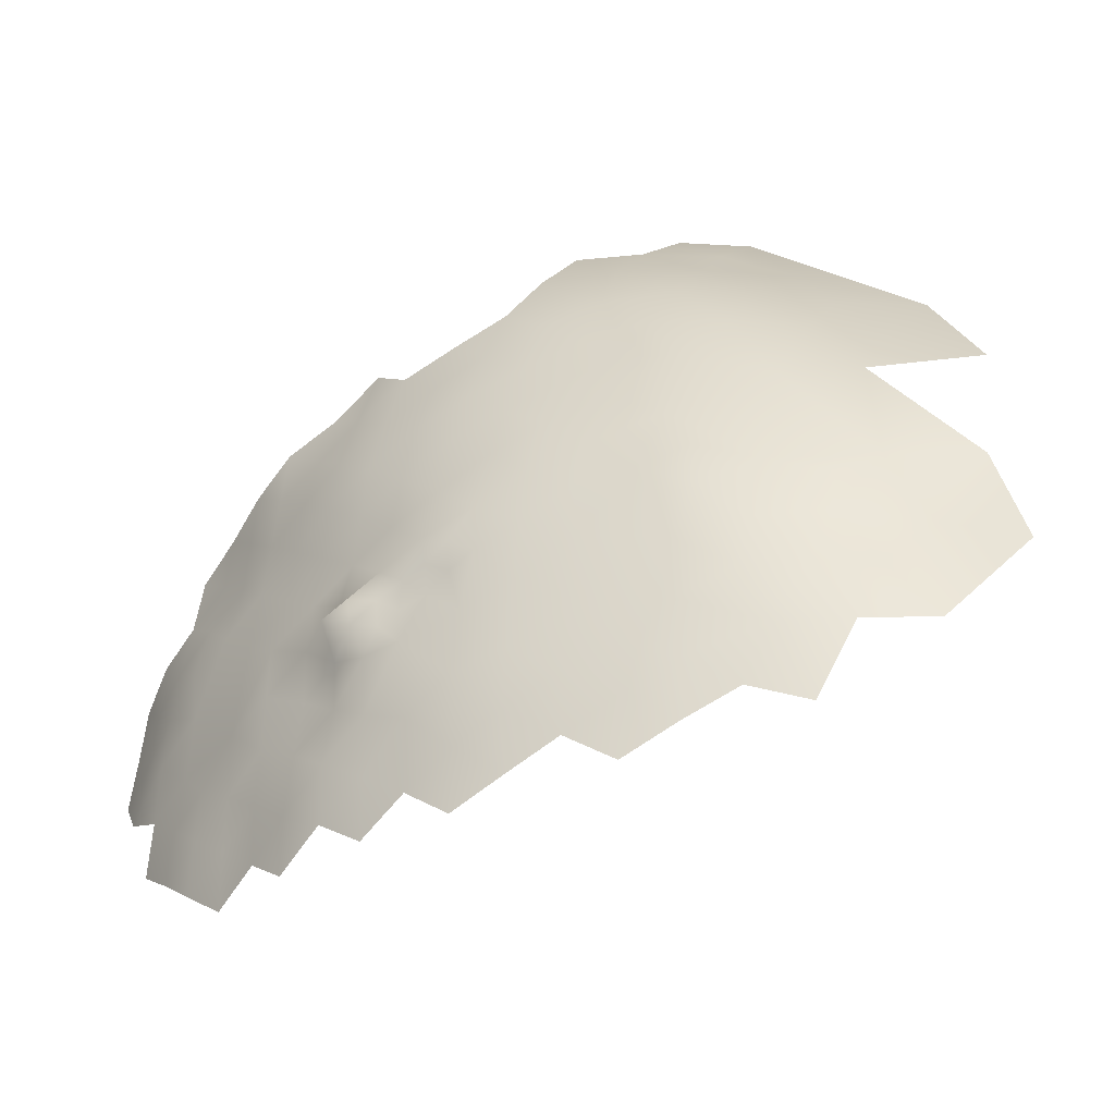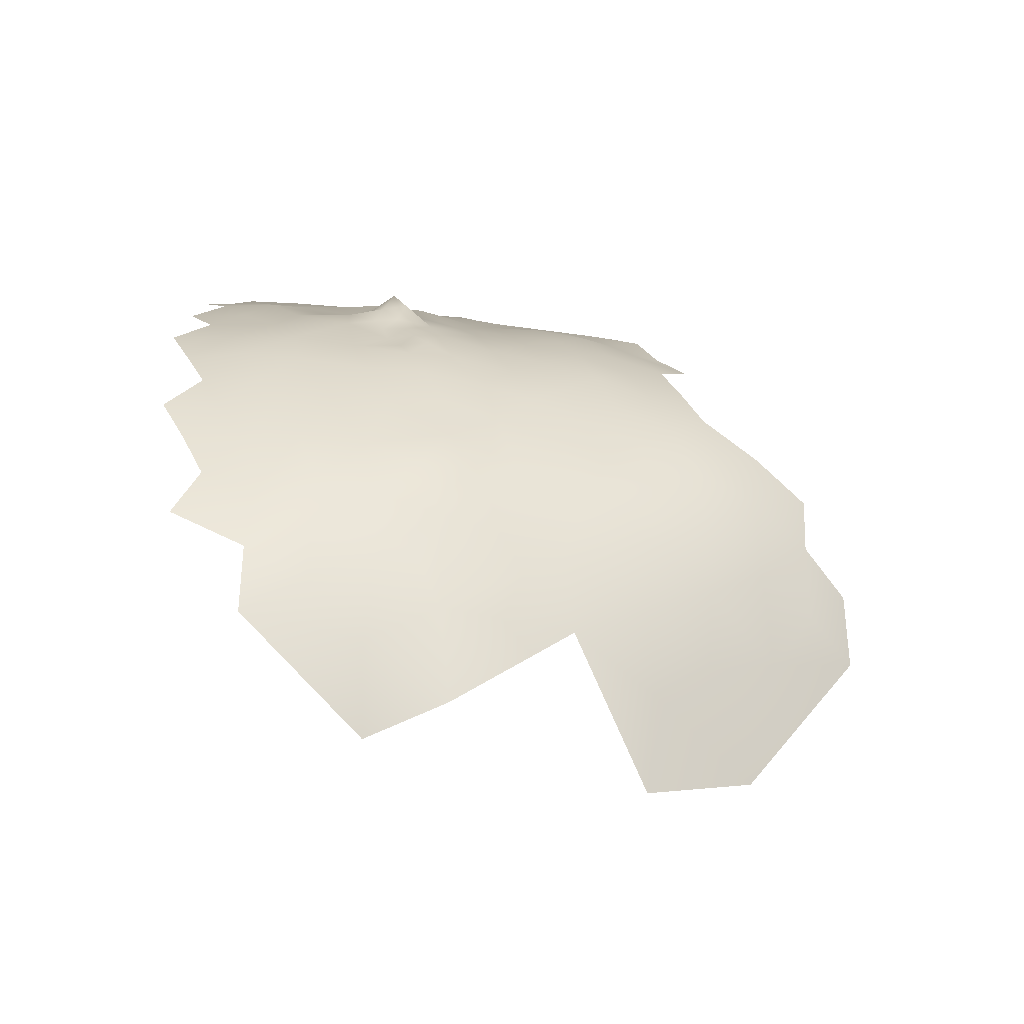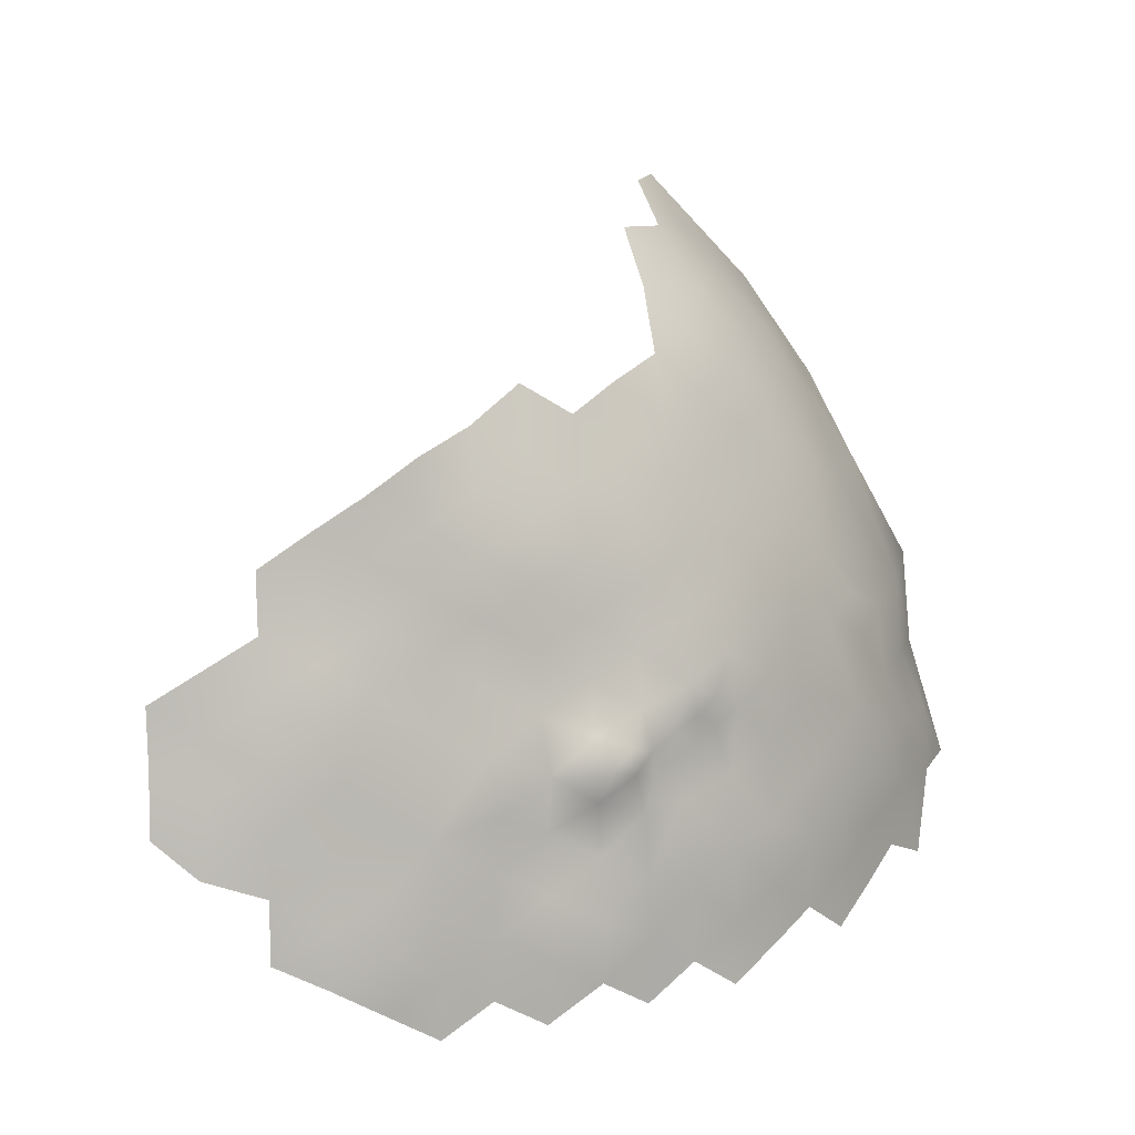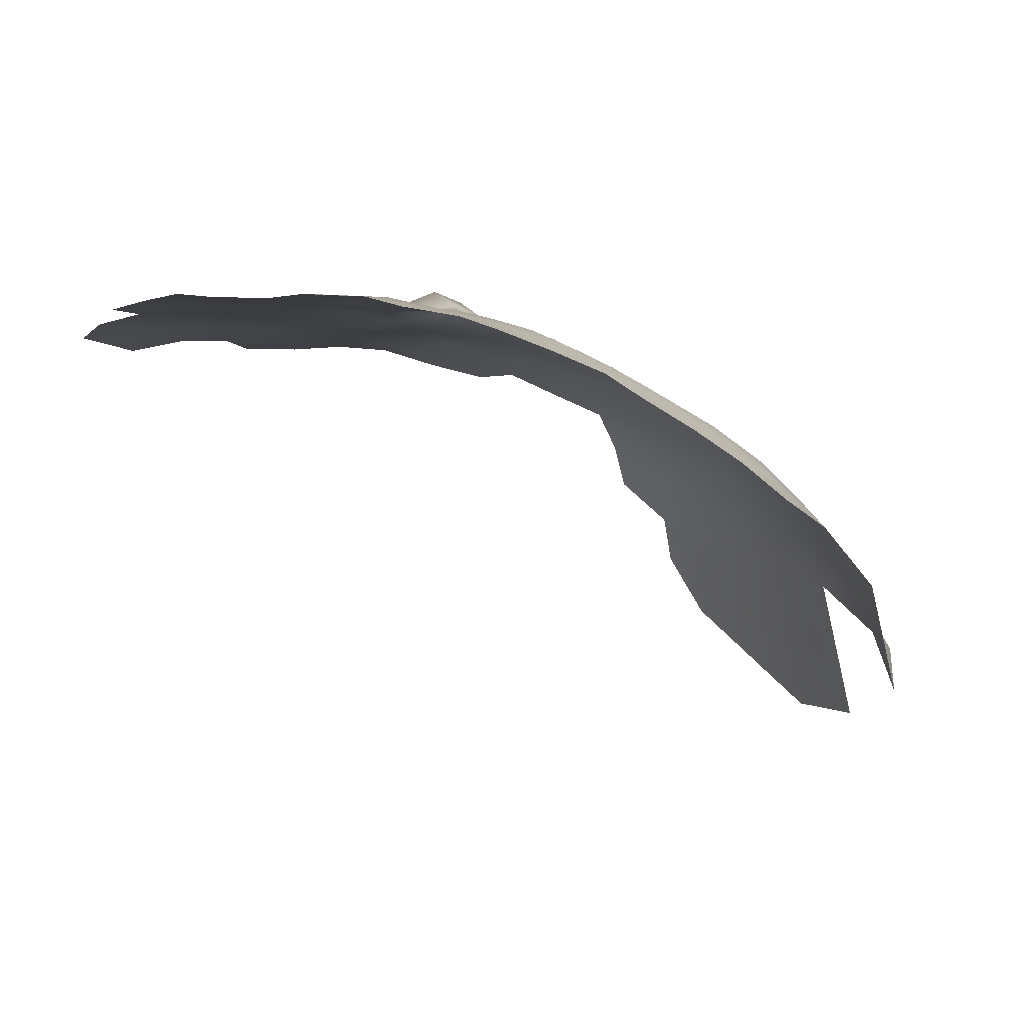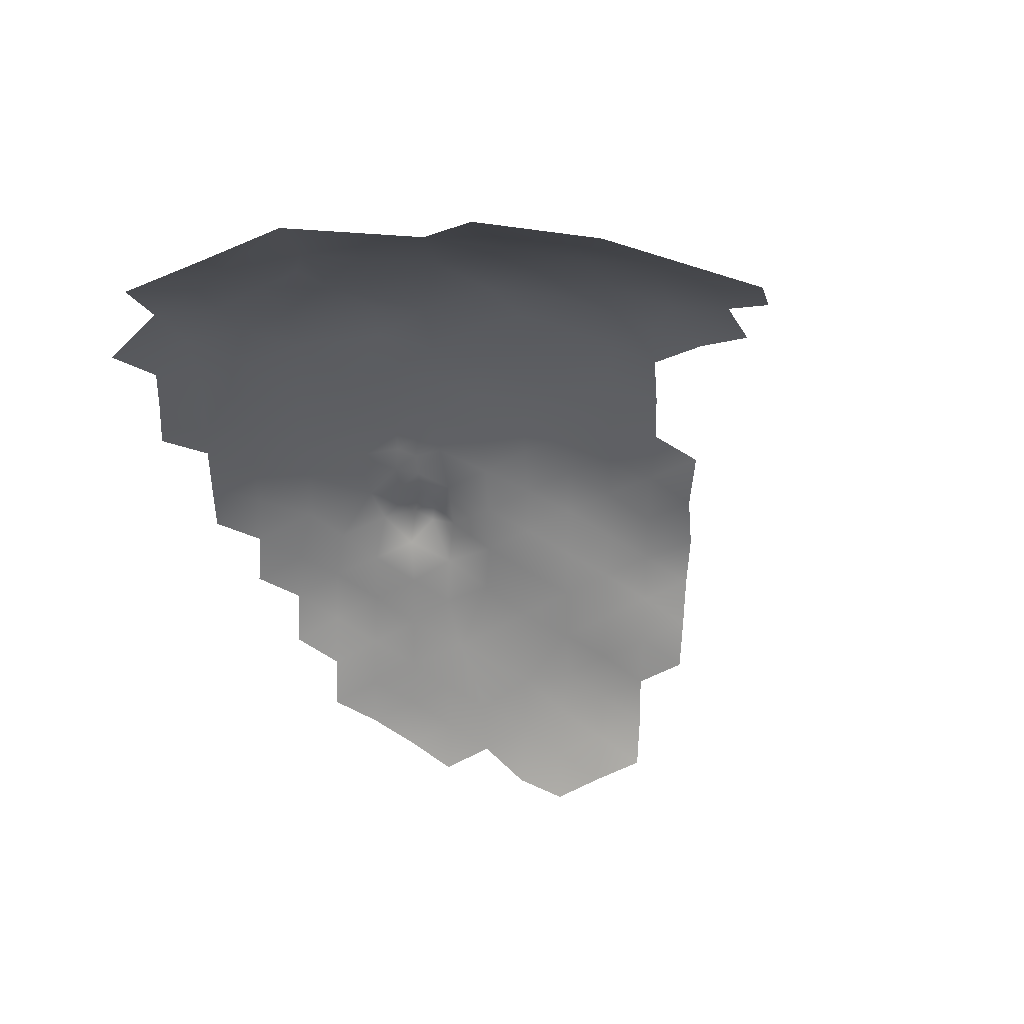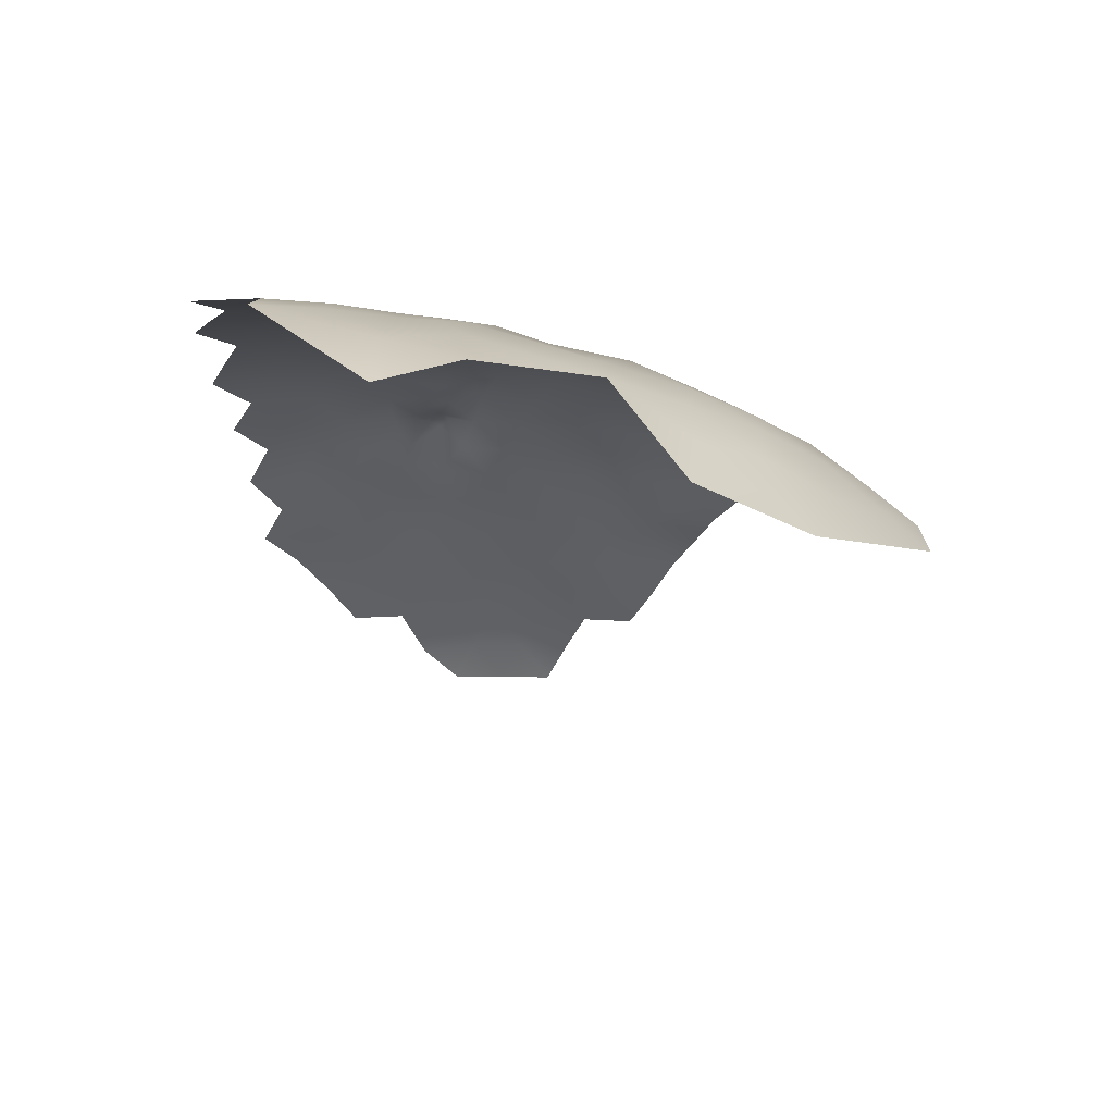
<metadata>
{"format":"obj","ext":"obj","renderer":"f3d","projection":"perspective","resolution":1024,"background":"white","views":[{"elev":-30.2,"azim":49.7,"up":"+Y"},{"elev":5.9,"azim":93.6,"up":"+Z"},{"elev":10.3,"azim":-19.8,"up":"+Y"},{"elev":3.6,"azim":16.9,"up":"+Z"},{"elev":-68.7,"azim":118.8,"up":"+Z"},{"elev":-40.3,"azim":96.2,"up":"+Z"}]}
</metadata>
<code>
v -125.6 720.4 397
v -126.6 723.9 397.1
v -125.9 716.9 396.6
v -129 715.9 397.9
v -128.4 719.2 397.9
v -131.5 717.6 399.1
v -127.9 711.3 398.6
v -123 718.9 395.8
v -123 722.3 396.2
v -134.1 715.3 400.5
v -134.4 718.4 400.9
v -131.4 714.5 398.9
v -132.6 711 399.7
v -137.2 716.5 402.2
v -119.9 720.5 394.9
v -104.6 744.7 379.1
v -114.9 699.4 394.9
v -115.1 706.9 394.3
v -114.9 692.4 394.4
v -120.5 696.7 396.9
v -120.6 689.3 396.8
v -109.3 695.5 391.7
v -109.3 702.7 391.9
v -103.9 691.6 388.9
v -103.9 698.8 388.9
v -98.75 695.1 385.4
v -98.59 702.2 385.2
v -93.7 698.4 381.5
v -87.94 695.8 377.3
v -99.18 709.1 385.3
v -100.3 717 384.6
v -98.59 723.8 382.3
v -94.05 712.4 381.1
v -93.98 718.8 379.1
v -88.95 712.4 376.1
v -91.44 705.2 379.6
v -99.76 729.4 381.7
v -104.4 727.2 385.4
v -103.4 735.1 381.9
v -109.8 732.6 387
v -110.4 726.1 389.1
v -115.2 729.8 391.1
v -115.2 722.9 392.5
v -109.4 719.5 389.5
v -94.03 726.9 376.7
v -120.7 733.9 392.4
v -120.8 726.6 394.2
v -115.2 736.7 389.1
v -108.6 711.3 390.4
v -115.2 715.7 393.1
v -126.5 730.9 394.9
v -120.8 740.7 390.3
v -120.8 747.5 387.6
v -126.4 744.8 391.5
v -126.5 737.9 393.4
v -115.2 743.4 386.4
v -104.2 705.4 388.7
v -88.42 719.8 372.5
v -115.2 750.2 383.6
v -115.4 757.2 380.3
v -120.7 754.5 384.9
v -110.3 746 382
v -109.6 752.1 378.6
v -109.8 739.6 384.5
v -109.9 759 373.6
v -104.1 759.3 366.1
v -111.2 765.8 367.3
v -117.5 765.2 375.7
v -103.4 752.1 372.2
v -126.4 751.8 388.7
v -120.9 760.8 381.6
v -126.3 758.7 385.8
v -88.63 724.8 371.7
v -121 713.2 395.8
v -120.9 705.3 397
v -132.4 734.9 395.6
v -132.5 728.3 396.7
v -126.6 701.8 398.5
v -99.21 759 357.4
v -97.75 751.5 364.6
v -93.87 752.7 354.9
v -88.35 751.6 344.6
v -90.93 742.9 363.1
v -96.43 741.4 371.4
v -132.3 748.8 391.7
v -132.4 742 394.2
v -132.2 756.1 388.7
v -138 753.2 391.6
v -143.9 756.7 391.3
v -106.3 767.2 356.8
v -85.09 705 373.7
v -84.18 712.4 370.3
v -82.5 719.1 363.3
v -79.54 705.3 367
v -138.3 745.8 394
v -138.3 739 396
v -144.2 735.9 397.4
v -144.2 742.6 396.2
v -150 739.3 396.8
v -150 745.9 395.1
v -155.9 742.7 396.4
v -155.9 736 397.2
v -150 732.6 397.4
v -144.2 729.1 397.7
v -138.4 732.3 396.8
v -138.4 725.6 397.6
v -144.3 722.4 398.6
v -150.1 725.8 398.1
v -156 729.2 398.1
v -156.5 721.8 399
v -150.1 718.6 400.1
v -162 746.2 395.7
v -161.9 739.5 396.4
v -167.7 742.7 395.3
v -167.7 736 396
v -161.9 732.7 397
v -156.4 749.8 395.2
v -150 752.6 393.1
v -144.1 749.4 393.8
v -125.9 772 375
v -167.7 729.3 397.6
v -173.7 732.5 396.4
v -173.7 725.9 397.6
v -168.3 723.1 398.9
v -173.5 719.3 398.5
v -166.5 716.7 399.4
v -162.4 725.8 398.5
v -179.3 722.6 396.8
v -179.4 729.4 396.3
v -185 725.8 395
v -185 718.9 395.7
v -179.3 715.7 397.6
v -185.3 712.2 396.5
v -173.5 712.5 399.2
v -173.5 739.1 395.3
v -180.6 707.9 398.2
v -167.2 708.9 399.5
v -173.7 705.5 399.4
v -167.7 702.4 400.2
v -161.9 705.1 400.6
v -161.9 699 401.1
v -156.1 702.4 400.7
v -156.8 710.4 400.3
v -167.9 695.5 400.7
v -161.9 692.2 401.4
v -156 695.6 400.8
v -173.9 698.6 399.8
v -149.4 712.3 400.7
v -150 706 400.6
v -150.1 699.1 401
v -150.1 692.3 400.7
v -156 688.7 400.8
v -144.2 689 401
v -144 695.9 401.2
v -72.43 697.5 355.3
v -126.2 693.1 398.4
v -131.9 696.5 399.6
v -132.1 703.9 399.6
v -137.7 706.6 399.6
v -137.6 699.7 401
v -143.6 703 400.6
v -137.8 692.8 400.8
v -132.1 689.4 399.5
v -143.6 709.7 399.5
v -125.7 765.7 380.7
v -97.21 764 343.7
v -114.9 777.4 355.4
v -86.09 727.6 366.7
v -143.5 715.9 399.9
v -138 712.4 399.6
v -138.2 719.6 399.3
v -132.5 722 398.1
v -119.5 771.9 369.7
v -119.6 776.8 363.3
v -78.5 719.5 352.7
v -80.23 729.2 356.7
v -114.1 772.3 361.5
f 9 8 15
f 10 12 6
f 9 2 1
f 1 3 8
f 1 8 9
f 6 12 4
f 6 4 5
f 6 11 10
f 5 3 1
f 5 4 3
f 7 12 13
f 7 4 12
f 172 6 5
f 14 10 11
f 10 13 12
f 5 1 2
f 172 11 6
f 47 9 15
f 172 5 2
f 164 159 170
f 7 3 4
f 171 14 11
f 127 121 124
f 133 136 132
f 129 123 122
f 140 142 143
f 99 102 103
f 99 101 102
f 107 104 108
f 151 150 146
f 134 138 137
f 146 141 145
f 144 145 141
f 142 149 143
f 171 11 172
f 133 132 131
f 99 103 97
f 99 97 98
f 170 169 164
f 126 124 125
f 140 141 142
f 103 104 97
f 148 143 149
f 126 134 137
f 21 20 156
f 139 141 140
f 108 104 103
f 114 113 112
f 170 13 10
f 125 134 126
f 144 139 147
f 144 141 139
f 147 139 138
f 146 150 142
f 146 142 141
f 139 137 138
f 164 161 159
f 152 151 146
f 106 105 104
f 110 109 127
f 100 119 118
f 105 97 104
f 115 116 113
f 115 113 114
f 107 106 104
f 127 116 121
f 149 142 150
f 163 156 157
f 114 135 115
f 152 146 145
f 128 123 129
f 96 97 105
f 96 98 97
f 157 160 162
f 157 158 160
f 128 125 123
f 128 131 132
f 132 125 128
f 108 109 110
f 47 15 43
f 163 157 162
f 136 138 134
f 103 102 109
f 103 109 108
f 77 105 106
f 77 76 105
f 140 137 139
f 106 172 77
f 106 171 172
f 151 154 150
f 101 100 117
f 131 128 130
f 153 154 151
f 132 136 134
f 132 134 125
f 74 8 3
f 123 125 124
f 95 86 85
f 95 96 86
f 101 117 112
f 101 112 113
f 100 101 99
f 121 123 124
f 121 122 123
f 49 44 50
f 113 102 101
f 113 116 102
f 100 99 98
f 118 117 100
f 24 25 22
f 51 76 77
f 130 128 129
f 115 121 116
f 52 46 48
f 46 52 55
f 54 55 52
f 42 47 43
f 115 135 122
f 115 122 121
f 47 42 46
f 47 46 51
f 111 169 107
f 107 169 171
f 107 171 106
f 116 109 102
f 116 127 109
f 54 85 86
f 159 161 160
f 159 160 158
f 25 26 27
f 25 24 26
f 25 23 22
f 25 57 23
f 64 40 39
f 95 98 96
f 48 46 42
f 40 41 38
f 56 53 52
f 56 52 48
f 148 169 111
f 33 31 30
f 19 20 21
f 19 17 20
f 51 46 55
f 51 55 76
f 111 107 108
f 111 108 110
f 98 119 100
f 98 95 119
f 44 43 50
f 41 43 44
f 41 42 43
f 27 57 25
f 27 30 57
f 71 61 60
f 86 55 54
f 56 59 53
f 47 2 9
f 39 40 38
f 39 38 37
f 23 18 17
f 38 32 37
f 53 54 52
f 70 72 87
f 50 43 15
f 170 10 14
f 96 105 76
f 70 61 72
f 86 96 76
f 86 76 55
f 40 42 41
f 40 48 42
f 60 61 59
f 164 169 148
f 70 54 53
f 70 85 54
f 160 161 154
f 160 154 162
f 153 162 154
f 53 61 70
f 53 59 61
f 62 56 64
f 62 59 56
f 159 13 170
f 22 17 19
f 22 23 17
f 51 2 47
f 28 27 26
f 34 31 33
f 48 64 56
f 48 40 64
f 34 32 31
f 63 59 62
f 63 60 59
f 71 72 61
f 95 88 119
f 95 85 88
f 45 32 34
f 45 37 32
f 33 36 35
f 35 36 91
f 164 149 161
f 164 148 149
f 89 119 88
f 89 118 119
f 161 149 150
f 161 150 154
f 77 172 2
f 77 2 51
f 158 13 159
f 92 35 91
f 78 158 157
f 74 3 7
f 85 87 88
f 85 70 87
f 74 15 8
f 74 50 15
f 18 74 75
f 169 14 171
f 169 170 14
f 94 92 91
f 17 18 75
f 65 60 63
f 58 73 45
f 58 45 34
f 34 35 58
f 34 33 35
f 64 16 62
f 78 157 156
f 78 156 20
f 67 65 66
f 58 35 92
f 69 66 65
f 69 65 63
f 20 17 75
f 20 75 78
f 23 57 49
f 23 49 18
f 167 174 177
f 165 72 71
f 80 66 69
f 158 7 13
f 50 18 49
f 50 74 18
f 68 71 60
f 68 60 65
f 39 16 64
f 63 62 16
f 67 68 65
f 78 7 158
f 165 71 68
f 75 7 78
f 75 74 7
f 79 66 80
f 36 28 29
f 81 79 80
f 69 63 16
f 36 27 28
f 80 84 83
f 91 36 29
f 36 33 30
f 36 30 27
f 176 168 93
f 176 93 175
f 120 68 173
f 120 165 68
f 67 173 68
f 58 168 73
f 38 41 44
f 127 124 126
f 143 137 140
f 111 143 148
f 81 80 83
f 69 84 80
f 84 69 16
f 177 174 173
f 177 173 67
f 49 57 30
f 93 168 58
f 93 58 92
f 167 177 90
f 38 31 32
f 38 44 31
f 110 127 126
f 31 49 30
f 31 44 49
f 110 143 111
f 126 137 143
f 126 143 110
f 90 177 67
f 166 90 79
f 45 39 37
f 93 92 94
f 90 66 79
f 90 67 66
f 168 45 73
f 84 16 39
f 166 79 81
f 166 81 82
f 83 168 176
f 175 93 94
f 82 81 83
f 167 90 166
f 84 168 83
f 45 84 39
f 168 84 45

</code>
